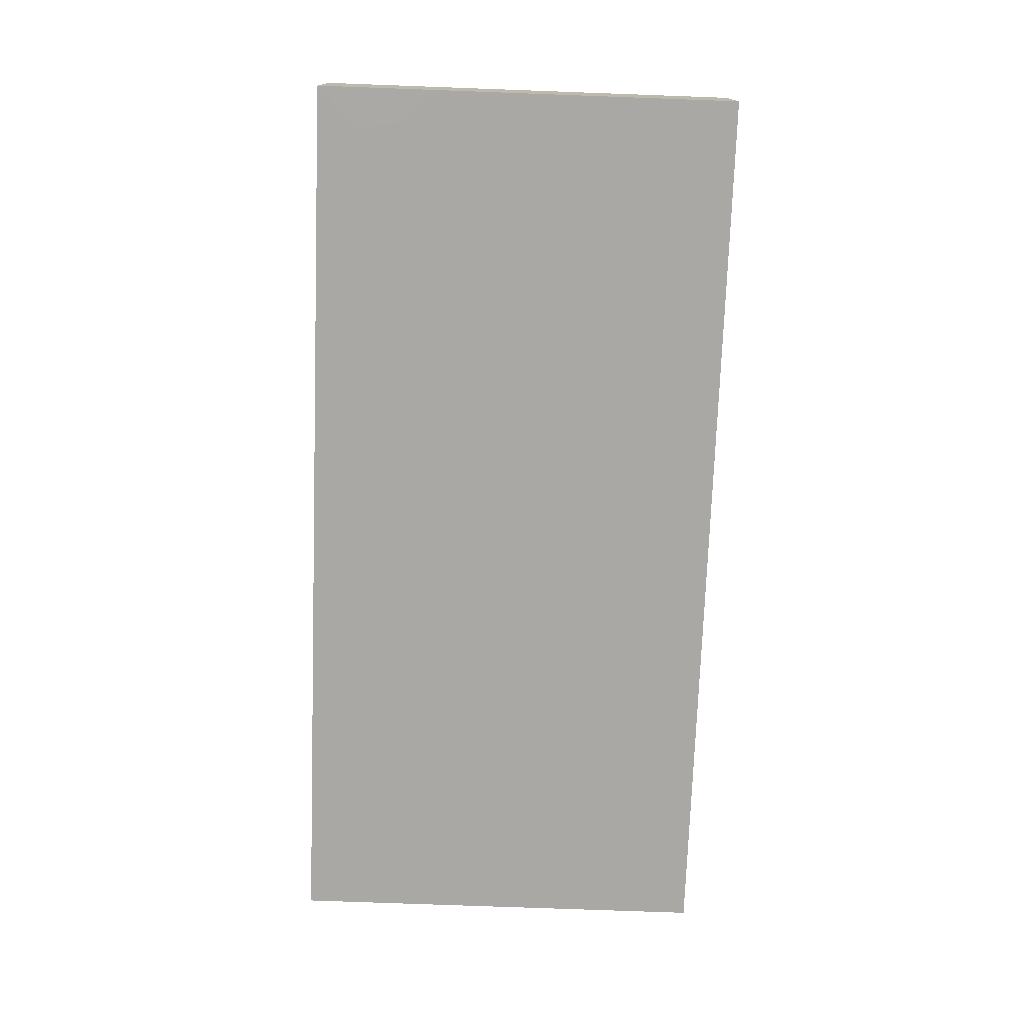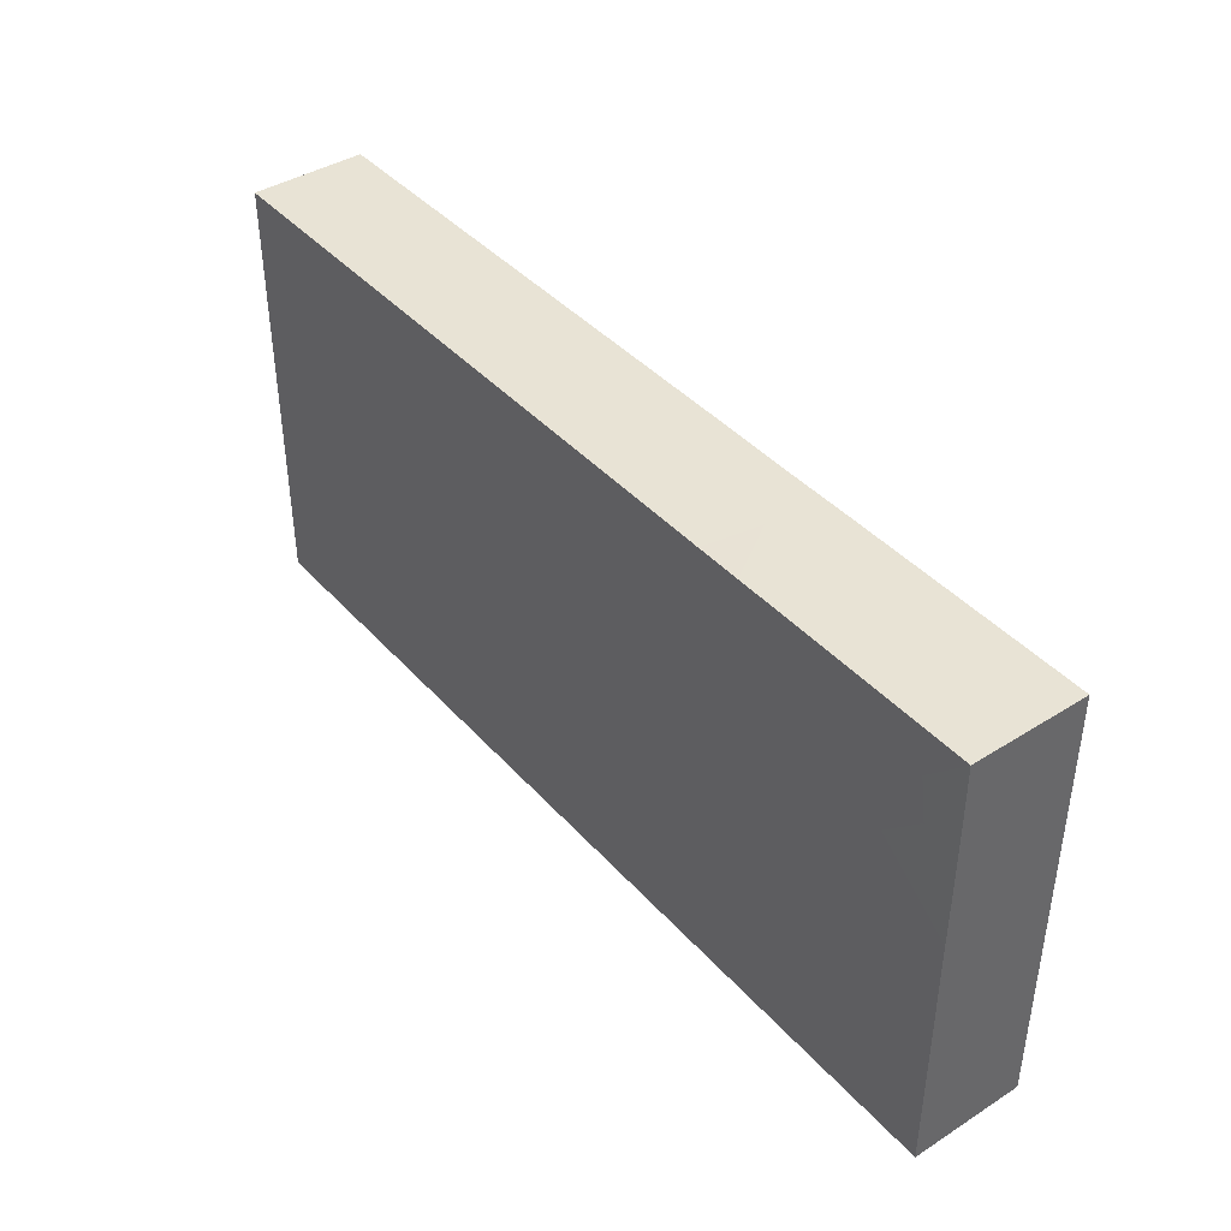
<metadata>
{"format":"obj","ext":"obj","renderer":"f3d","projection":"perspective","resolution":1024,"background":"white","views":[{"elev":-74.9,"azim":-92.1,"up":"+Z"},{"elev":41.1,"azim":-127.5,"up":"+Y"}]}
</metadata>
<code>
v -0.09966 -0.0469 -0.0122
v -0.09966 -0.0469 0.0122
v -0.09966 0.0469 -0.0122
v -0.09966 0.0469 0.0122
v 0.09966 -0.0469 -0.0122
v 0.09966 -0.0469 0.0122
v 0.09966 0.0469 -0.0122
v 0.09966 0.0469 0.0122
v -0.06953 0.004051 -0.0122
v 0.04721 -0.02235 0.0122
v -0.08954 -0.01037 -0.0122
v -0.08896 -0.03753 0.0122
v 0.09966 -0.03409 -0.002252
v 0.09966 -0.01657 0
v 0.07345 0.01893 0.0122
v -0.02609 -0.002447 -0.0122
v 0.02147 -0.01893 -0.0122
v 0.02147 0.03076 -0.0122
v 0.03867 0.03161 -0.0122
v 0.05311 0.03076 -0.0122
v -0.03955 0.0469 0
v 0.05537 0.0469 0
v -0.08811 0.0469 0.0009659
v 0.08877 0.0469 0.002428
v -0.07458 -0.03668 0.0122
v -0.0791 -0.02485 0.0122
v -0.0791 -0.008283 0.0122
v -0.0791 0.008283 0.0122
v -0.07764 0.02721 0.0122
v -0.05744 -0.03755 0.0122
v -0.06302 -0.02573 0.0122
v -0.06328 -0.008283 0.0122
v -0.06328 0.008283 0.0122
v -0.06328 0.02485 0.0122
v -0.04746 -0.02485 0.0122
v -0.08136 -0.02722 -0.0122
v -0.04746 -0.008283 0.0122
v -0.04746 0.008283 0.0122
v -0.02373 0.0372 0.0122
v -0.04746 0.02485 0.0122
v -0.05537 0.03587 0.0122
v -0.03955 0.03587 0.0122
v -0.009402 0.03726 0.0122
v 0.006949 0.03778 0.0122
v -0.03164 -0.008283 0.0122
v -0.03164 0.008283 0.0122
v -0.09966 -0.03688 -0.003538
v 0.07458 0.0335 -0.0122
v -0.03164 0.02485 0.0122
v -0.01582 -0.008283 0.0122
v 0.08335 0.01455 -0.0122
v -0.01582 0.008283 0.0122
v 0.05475 -0.0312 0.0122
v -0.01608 0.02435 0.0122
v -0.08414 -0.0469 0.001778
v 0.08938 -6.939e-18 0.0122
v -0.01017 0.03313 -0.0122
v 0.00688 0.03459 -0.0122
v 0.0001178 -0.007946 0.0122
v 0 0.008283 0.0122
v 0 0.02485 0.0122
v 0.01582 -0.003547 0.0122
v 0.01582 0.01302 0.0122
v 0.01582 0.02485 0.0122
v 0.09966 0.01715 0.0007049
v 0.03161 0.00819 0.0122
v 0.03186 0.02549 0.0122
v 0.04746 0.02485 0.0122
v 0.08676 -0.0469 0.0122
v 0.06328 0.02485 0.0122
v 0.08193 0.02996 0.0122
v 0.07781 0.03935 0.0122
v -0.07119 0.0469 0.002218
v -0.007657 0.0469 0.0001213
v 0.02365 0.0469 0.001148
v 0.04374 0.0469 0.0004783
v -0.06012 -0.0469 -0.002845
v 0.09966 -0.007271 -0.005567
v 0.09966 0.02981 -0.003111
v -0.09966 -0.02485 0.003111
v -0.09966 -0.009548 0.002232
v -0.09966 0.008283 0.003111
v -0.09966 0.02485 0.003111
v -0.09966 0.03645 0.003111
v -0.09966 0.008283 0.0122
v -0.09966 0.01989 0.0122
v -0.09966 0.0318 0.0122
v 0.08712 -0.0469 -0.0122
v 0.08712 0.0469 -0.0122
v -0.04427 -0.0469 -0.001964
v -0.09966 -0.0469 0.0006389
v -0.09966 0.0469 0
v 0.09966 -0.0469 0
v 0.09966 0.0469 0
v 0.06727 -0.03794 -0.0122
v -0.02778 -0.03874 -0.0122
v -0.01279 -0.03824 -0.0122
v -0.06025 -0.03824 -0.0122
v 0.08938 -0.0142 0.0122
v 0.08864 -0.03226 0.0122
v 0.08908 0.03786 0.0122
v -0.04527 -0.03748 -0.0122
v 0.003387 -0.03824 -0.0122
v 0.01928 -0.03834 -0.0122
v 0.08249 -0.03824 -0.0122
v 0.06909 0.0469 -0.002134
v -0.0791 0.0469 0.0122
v -0.06255 0.0469 0.0122
v -0.04746 0.0469 0.0122
v -0.03162 0.0469 0.0121
v -0.01582 0.0469 0.0122
v 0.03164 0.0469 0.0122
v 0.04781 0.0469 0.0122
v 0.06328 0.0469 0.0122
v 0.09966 0.03868 0.005411
v 0.06667 -0.004736 -0.0122
v 0.06613 0.01158 -0.0122
v 0.07119 -0.02839 0.0122
v -0.08323 0.004412 -0.0122
v -0.08362 0.02011 -0.0122
v -0.0678 -0.02958 -0.0122
v -0.07119 0.01657 0.0122
v -0.02373 -6.939e-18 0.0122
v -0.06774 -0.01392 -0.0122
v -0.02373 0.01657 0.0122
v -0.06855 0.01986 -0.0122
v -0.06601 0.03665 -0.0122
v -0.07119 -0.01657 0.0122
v -0.05198 -0.02958 -0.0122
v -0.02432 -0.01707 0.0122
v -0.06231 -0.004355 -0.0122
v -0.0586 0.01247 -0.0122
v -0.05124 -0.01361 -0.0122
v -0.01243 -0.004736 -0.0122
v -0.02477 -0.03184 0.0122
v -0.0514 0.001961 -0.0122
v -0.05301 0.02374 -0.0122
v -0.05098 0.03506 -0.0122
v -0.03616 -0.02958 -0.0122
v -0.03616 -0.01302 -0.0122
v -0.03414 0.007991 -0.0122
v -0.03616 0.02011 -0.0122
v -0.02034 -0.02958 -0.0122
v -0.01917 -0.01289 -0.0122
v -0.02068 0.02091 -0.0122
v -0.003661 -0.02959 -0.0122
v -0.004523 -0.01302 -0.0122
v -0.003805 0.003157 -0.0122
v -0.01582 0.008283 -0.0122
v 0.01227 -0.03074 -0.0122
v 0.01136 -0.01319 -0.0122
v 0.01091 0.004333 -0.0122
v 0.02688 -0.02932 -0.0122
v 0.02683 0.002521 -0.0122
v -0.08688 -0.0004245 0.0122
v 0.04325 -0.02921 -0.0122
v -0.05537 0.01657 0.0122
v -0.03955 -6.939e-18 0.0122
v -0.03955 0.01657 0.0122
v 0.04311 -0.01397 -0.0122
v 0.03069 -0.00933 -0.0122
v -0.00791 -6.939e-18 0.0122
v -0.00791 0.01657 0.0122
v 0.03955 0.01657 0.0122
v 0.05537 0.01657 0.0122
v -0.05989 -0.0213 -0.0122
v -0.04522 0.01485 -0.0122
v -0.02534 -0.02095 -0.0122
v -0.01243 -0.0213 -0.0122
v 0.005218 -0.004367 -0.0122
v 0.01921 -0.004736 -0.0122
v 0.05813 -0.01126 -0.0122
v 0.0191 0.01253 -0.0122
v 0.03503 0.01183 -0.0122
v 0.05026 -0.004884 -0.0122
v 0.05085 0.01183 -0.0122
v 0.03955 -6.939e-18 0.0122
v 0.07594 -0.02816 -0.0122
v 0.06328 -0.02485 -0.0122
v 0.08995 -0.02943 -0.0122
v -0.07472 0.03114 -0.0122
v -0.09966 -0.02981 -0.0122
v -0.02373 0.03313 -0.0122
v -0.07051 -0.0469 0.004255
v -0.03704 -0.0469 0.006031
v -0.02238 -0.0469 0.002394
v -0.003974 -0.0469 0.001479
v 0.01021 -0.0469 0.001299
v -0.08717 -0.0163 0.0122
v 0.0274 -0.0469 0.0007874
v -0.05588 -0.0178 0.0122
v -0.03934 -0.03267 0.0122
v -0.00791 -0.01657 0.0122
v -0.04496 -0.02233 -0.0122
v 0.003387 -0.0213 -0.0122
v 0.03652 -0.02156 -0.0122
v 0.04107 -0.0469 0.0009507
v 0.05085 -0.0213 -0.0122
v 0.00986 -0.01563 0.0122
v 0.02175 -0.01505 0.0122
v 0.03955 -0.03313 0.0122
v 0.03977 -0.0162 0.0122
v 0.05804 -0.0469 0.002622
v 0.07507 -0.0469 0.001659
v -0.08171 -0.0469 -0.0122
v -0.06852 -0.0469 -0.0122
v -0.05198 -0.0469 -0.0122
v -0.03779 -0.0469 -0.0122
v -0.02106 -0.0469 -0.0122
v -0.004523 -0.0469 -0.0122
v 0.0113 -0.0469 -0.0122
v 0.0264 -0.0469 -0.0122
v 0.04222 -0.0469 -0.0122
v 0.05804 -0.0469 -0.0122
v -0.08777 0.03368 0.0122
v 0.07458 -0.0469 -0.0122
v -0.0443 0.02765 -0.0122
v -0.09219 0.02871 -0.0122
v 0.0888 -0.0469 0.001823
v -0.05763 0.04179 -0.0122
v 0.09966 -6.939e-18 8.674e-19
v 0.02742 0.0212 -0.0122
v 0.04326 0.004741 -0.0122
v -0.08833 -0.0469 0.0122
v 0.04329 0.01989 -0.0122
v 0.05876 0.003547 -0.0122
v 0.07458 -0.01302 -0.0122
v 0.07458 0.003547 -0.0122
v -0.02373 0.0469 8.674e-19
v 0.0904 -0.008283 -0.0122
v 0.0904 0.008283 -0.0122
v 0.08874 0.02402 -0.0122
v 0.08982 0.03698 -0.0122
v 0.09966 -0.02482 -0.0122
v 0.09966 -0.008283 -0.0122
v 0.09966 0.007425 -0.0122
v 0.09966 0.02011 -0.0122
v 0.09966 0.02981 -0.0122
v -0.0791 0.0469 -0.0122
v -0.0678 0.0469 -0.0122
v -0.04746 0.0469 -0.0122
v -0.01582 0.0469 -0.0122
v 0 0.0469 -0.0122
v 0.01582 0.0469 -0.0122
v 0.03164 0.0469 -0.0122
v 0.04746 0.0469 -0.0122
v 0.06328 0.0469 -0.0122
v 0.07458 0.0469 -0.0122
v -0.05486 0.0469 -0.000357
v -0.09966 0.01989 -0.01211
v 0.00791 0.0469 8.674e-19
v 0.09964 -0.03587 0.0122
v -0.09966 0.03645 -0.01211
v -0.06686 0.03729 0.0122
v 0.03164 0.03587 0.0122
v 0.04545 0.03647 0.0122
v 0.06328 0.03587 0.0122
v -0.09966 -0.03587 0.0122
v -0.09966 -0.01988 -0.0122
v -0.09966 -0.006331 -0.0122
v -0.09966 0.007501 -0.0122
v 0.066 -0.0469 -0.003506
v -0.01346 -0.0469 -0.005002
v 0.05013 -0.0469 -0.004787
v -0.07906 -0.01105 -0.0122
v -0.03897 -0.003743 -0.0122
v -0.007303 0.01422 -0.0122
v 0.09966 0.002368 0.0122
v 0.08933 -0.01777 -0.0122
v 0.00303 -0.0469 -0.004787
v 0.08938 0.01065 0.0122
v -0.01509 -0.0381 0.0122
v -0.01438 -0.02542 0.0122
v 0.000264 -0.03934 0.0122
v 0 -0.02485 0.0122
v -0.08938 0.0469 -0.0122
v -0.08938 0.0469 0.0122
v 0.08938 0.0469 0.0122
v 0.03353 -0.02471 0.0122
v 0.03262 -0.007287 0.0122
v 0.04856 -0.04023 0.0122
v 0.04746 -0.008283 0.0122
v 0.04746 0.008283 0.0122
v 0.06328 -0.03668 0.0122
v -0.02496 0.008087 -0.0122
v 0.05986 -0.007443 0.0122
v -0.0411 0.03775 -0.0122
v 0.06403 -0.02018 0.0122
v 0.06434 0.008627 0.0122
v 0.0791 -0.03668 0.0122
v 0.07928 -0.02057 0.0122
v 0.07345 -6.939e-18 0.0122
v 0.09961 -0.02485 0.0122
v 0.03266 0.0469 0.001734
v 0.07814 0.0469 0.003489
v 0.09966 -0.009132 0.0122
v 0.09966 0.01302 0.0122
v 0.09966 0.02409 0.0122
v -0.07937 -0.0469 0.0122
v -0.06552 -0.0469 0.0122
v -0.04594 -0.0469 0.0122
v -0.02224 -0.0469 0.0122
v -0.005237 -0.0469 0.0122
v 0.01058 -0.0469 0.0122
v 0.0264 -0.0469 0.0122
v 0.04222 -0.0469 0.0122
v 0.05804 -0.0469 0.0122
v 0.07386 -0.0469 0.0122
v -0.07571 -0.0355 -0.0122
v 0.00837 0.00276 0.0122
v 0.02373 0.002368 0.0122
v 0.02373 0.01893 0.0122
v -0.09966 0.02883 -0.006
v -0.07381 -0.0469 -0.004548
v -0.09203 0.001031 -0.0122
v 0.06595 -0.0469 0.007409
v 0.01792 -0.0469 0.007084
v 0.08269 0.01739 0.0122
v -0.09089 -0.0469 -0.0122
v -0.09073 0.03775 -0.0122
v -0.09966 -0.01657 0.0122
v 0.01582 -0.03313 0.0122
v -0.04276 0.004584 -0.0122
v 0.003387 0.02248 -0.0122
v 0.03614 -0.001746 -0.0122
v 0.06747 0.02114 -0.0122
v -0.0253 0.0469 -0.0122
v 0.007837 0.0469 0.0122
v -0.03753 0.04685 -0.0122
f 1 91 47
f 1 47 182
f 1 319 91
f 1 182 319
f 2 224 12
f 2 12 258
f 2 91 224
f 2 258 91
f 3 253 92
f 3 92 276
f 3 320 253
f 3 276 320
f 4 23 92
f 4 277 23
f 4 84 87
f 4 92 84
f 4 87 277
f 5 13 93
f 5 234 13
f 5 93 88
f 5 88 180
f 5 180 234
f 6 100 69
f 6 69 219
f 6 219 93
f 6 93 252
f 6 252 100
f 7 94 79
f 7 79 238
f 7 89 94
f 7 233 89
f 7 238 233
f 8 94 24
f 8 24 278
f 8 115 94
f 8 278 101
f 8 101 298
f 8 298 115
f 9 119 126
f 9 265 119
f 9 126 132
f 9 136 131
f 9 131 265
f 9 132 136
f 10 201 53
f 10 53 286
f 10 279 201
f 10 202 279
f 10 282 202
f 10 286 282
f 11 119 265
f 11 315 119
f 11 259 260
f 11 265 259
f 11 260 315
f 12 25 26
f 12 299 25
f 12 26 321
f 12 224 299
f 12 321 258
f 13 234 14
f 13 14 293
f 13 252 93
f 13 293 252
f 14 78 221
f 14 234 78
f 14 221 296
f 14 296 293
f 15 72 70
f 15 70 289
f 15 71 72
f 15 318 71
f 15 289 292
f 15 292 318
f 16 134 144
f 16 149 134
f 16 144 140
f 16 140 266
f 16 266 141
f 16 141 285
f 16 285 149
f 17 153 150
f 17 150 195
f 17 151 171
f 17 195 151
f 17 196 153
f 17 171 161
f 17 161 196
f 18 19 222
f 18 245 19
f 18 58 244
f 18 324 58
f 18 222 324
f 18 244 245
f 19 20 225
f 19 246 20
f 19 225 222
f 19 245 246
f 20 247 48
f 20 48 326
f 20 326 225
f 20 246 247
f 21 109 110
f 21 249 109
f 21 110 229
f 21 229 329
f 21 241 249
f 21 329 241
f 22 76 113
f 22 246 76
f 22 114 106
f 22 106 247
f 22 113 114
f 22 247 246
f 23 107 73
f 23 73 239
f 23 276 92
f 23 277 107
f 23 239 276
f 24 94 89
f 24 89 248
f 24 248 295
f 24 295 278
f 25 31 26
f 25 30 31
f 25 300 30
f 25 299 300
f 26 31 128
f 26 128 189
f 26 189 321
f 27 32 33
f 27 128 32
f 27 33 155
f 27 189 128
f 27 155 189
f 28 33 122
f 28 155 33
f 28 86 85
f 28 85 155
f 28 122 86
f 29 122 34
f 29 34 254
f 29 86 122
f 29 215 86
f 29 107 215
f 29 254 107
f 30 35 31
f 30 192 35
f 30 301 192
f 30 300 301
f 31 35 191
f 31 191 128
f 32 158 33
f 32 37 158
f 32 191 37
f 32 128 191
f 33 38 157
f 33 158 38
f 33 157 122
f 34 40 41
f 34 157 40
f 34 41 254
f 34 122 157
f 35 37 191
f 35 192 37
f 36 265 121
f 36 121 309
f 36 309 205
f 36 205 319
f 36 259 265
f 36 319 259
f 37 130 45
f 37 45 158
f 37 192 130
f 38 158 46
f 38 46 159
f 38 159 157
f 39 42 49
f 39 110 42
f 39 54 43
f 39 43 111
f 39 49 54
f 39 111 110
f 40 42 41
f 40 49 42
f 40 159 49
f 40 157 159
f 41 42 109
f 41 109 108
f 41 108 254
f 42 110 109
f 43 61 44
f 43 44 328
f 43 54 61
f 43 328 111
f 44 61 64
f 44 64 255
f 44 255 328
f 45 50 123
f 45 130 50
f 45 123 158
f 46 123 52
f 46 52 125
f 46 158 123
f 46 125 159
f 47 80 182
f 47 258 80
f 47 91 258
f 48 89 233
f 48 248 89
f 48 233 232
f 48 232 326
f 48 247 248
f 49 125 54
f 49 159 125
f 50 59 162
f 50 193 59
f 50 162 123
f 50 130 273
f 50 273 193
f 51 231 228
f 51 228 326
f 51 232 231
f 51 326 232
f 52 54 125
f 52 163 54
f 52 162 60
f 52 60 163
f 52 123 162
f 53 201 281
f 53 281 307
f 53 284 288
f 53 307 284
f 53 288 286
f 54 163 61
f 55 224 91
f 55 91 319
f 55 184 299
f 55 314 184
f 55 205 314
f 55 319 205
f 55 299 224
f 56 292 99
f 56 99 296
f 56 268 271
f 56 296 268
f 56 271 292
f 57 243 58
f 57 58 324
f 57 145 183
f 57 324 145
f 57 183 242
f 57 242 243
f 58 243 244
f 59 60 162
f 59 310 60
f 59 199 62
f 59 62 310
f 59 193 275
f 59 275 199
f 60 63 61
f 60 61 163
f 60 310 63
f 61 63 64
f 62 199 200
f 62 200 280
f 62 280 311
f 62 311 310
f 63 312 64
f 63 311 66
f 63 66 312
f 63 310 311
f 64 67 255
f 64 312 67
f 65 237 79
f 65 79 298
f 65 221 237
f 65 297 221
f 65 298 297
f 66 164 67
f 66 67 312
f 66 283 164
f 66 280 177
f 66 177 283
f 66 311 280
f 67 164 68
f 67 68 256
f 67 256 255
f 68 165 70
f 68 70 257
f 68 164 165
f 68 257 256
f 69 100 290
f 69 204 219
f 69 308 204
f 69 290 308
f 70 72 257
f 70 165 289
f 71 101 72
f 71 298 101
f 71 318 298
f 72 101 278
f 72 114 257
f 72 278 114
f 73 107 108
f 73 108 249
f 73 240 239
f 73 249 240
f 74 242 111
f 74 111 328
f 74 243 242
f 74 328 243
f 75 251 112
f 75 112 294
f 75 245 244
f 75 244 251
f 75 294 245
f 76 112 113
f 76 294 112
f 76 246 245
f 76 245 294
f 77 207 90
f 77 90 301
f 77 300 184
f 77 184 314
f 77 206 207
f 77 314 206
f 77 301 300
f 78 236 221
f 78 234 235
f 78 235 236
f 79 94 115
f 79 115 298
f 79 237 238
f 80 259 182
f 80 258 321
f 80 321 259
f 81 85 82
f 81 82 261
f 81 321 85
f 81 260 259
f 81 259 321
f 81 261 260
f 82 86 83
f 82 83 250
f 82 85 86
f 82 250 261
f 83 87 84
f 83 84 313
f 83 86 87
f 83 313 250
f 84 92 253
f 84 253 313
f 85 321 155
f 86 215 87
f 87 215 277
f 88 93 219
f 88 105 180
f 88 216 105
f 88 219 216
f 90 208 185
f 90 185 301
f 90 207 208
f 95 178 105
f 95 105 216
f 95 156 198
f 95 213 156
f 95 179 178
f 95 198 179
f 95 214 213
f 95 216 214
f 96 139 143
f 96 208 139
f 96 143 209
f 96 209 208
f 97 143 146
f 97 209 143
f 97 146 210
f 97 210 209
f 98 121 129
f 98 206 121
f 98 129 207
f 98 207 206
f 99 291 100
f 99 100 293
f 99 292 291
f 99 293 296
f 100 252 293
f 100 291 290
f 102 129 139
f 102 207 129
f 102 139 208
f 102 208 207
f 103 146 150
f 103 210 146
f 103 150 211
f 103 211 210
f 104 150 153
f 104 211 150
f 104 153 212
f 104 212 211
f 105 178 180
f 106 114 295
f 106 248 247
f 106 295 248
f 107 254 108
f 107 277 215
f 108 109 249
f 110 111 229
f 111 242 229
f 112 256 113
f 112 251 328
f 112 255 256
f 112 328 255
f 113 257 114
f 113 256 257
f 114 278 295
f 116 172 226
f 116 227 172
f 116 226 228
f 116 228 227
f 117 228 226
f 117 226 326
f 117 326 228
f 118 288 284
f 118 284 290
f 118 291 288
f 118 290 291
f 119 120 126
f 119 261 120
f 119 315 261
f 120 181 126
f 120 218 181
f 120 250 218
f 120 261 250
f 121 124 166
f 121 265 124
f 121 166 129
f 121 206 309
f 124 131 133
f 124 265 131
f 124 133 166
f 126 137 132
f 126 181 137
f 127 137 181
f 127 220 137
f 127 181 239
f 127 240 220
f 127 239 240
f 129 166 133
f 129 133 194
f 129 194 139
f 130 192 135
f 130 135 273
f 131 136 133
f 132 167 136
f 132 137 167
f 133 136 266
f 133 140 194
f 133 266 140
f 134 147 144
f 134 148 147
f 134 149 148
f 135 192 302
f 135 272 273
f 135 302 272
f 136 167 323
f 136 323 266
f 137 138 217
f 137 220 138
f 137 217 167
f 138 287 217
f 138 220 241
f 138 241 287
f 139 140 168
f 139 194 140
f 139 168 143
f 140 144 168
f 141 167 142
f 141 142 285
f 141 323 167
f 141 266 323
f 142 183 145
f 142 145 285
f 142 167 217
f 142 217 183
f 143 169 146
f 143 168 169
f 144 147 169
f 144 169 168
f 145 267 149
f 145 149 285
f 145 324 267
f 146 169 147
f 146 147 195
f 146 195 150
f 147 148 170
f 147 170 151
f 147 151 195
f 148 149 267
f 148 152 170
f 148 324 152
f 148 267 324
f 151 170 171
f 152 154 171
f 152 173 154
f 152 171 170
f 152 324 173
f 153 196 156
f 153 156 213
f 153 213 212
f 154 161 171
f 154 325 161
f 154 173 174
f 154 174 325
f 155 321 189
f 156 196 160
f 156 160 198
f 160 196 161
f 160 161 325
f 160 175 172
f 160 172 198
f 160 325 175
f 164 283 165
f 165 283 289
f 172 175 226
f 172 179 198
f 172 227 179
f 173 222 174
f 173 324 222
f 174 222 225
f 174 225 223
f 174 223 325
f 175 223 226
f 175 325 223
f 176 223 225
f 176 226 223
f 176 225 326
f 176 326 226
f 177 280 282
f 177 282 286
f 177 289 283
f 177 286 289
f 178 179 227
f 178 269 180
f 178 227 269
f 180 269 234
f 181 218 320
f 181 320 239
f 182 259 319
f 183 217 287
f 183 327 242
f 183 287 329
f 183 329 327
f 184 300 299
f 185 209 186
f 185 186 302
f 185 208 209
f 185 302 301
f 186 209 263
f 186 263 302
f 187 270 188
f 187 188 304
f 187 263 210
f 187 210 270
f 187 302 263
f 187 303 302
f 187 304 303
f 188 211 190
f 188 190 317
f 188 270 211
f 188 317 304
f 190 213 197
f 190 197 305
f 190 211 212
f 190 212 213
f 190 305 317
f 192 301 302
f 193 273 275
f 197 264 203
f 197 203 306
f 197 213 264
f 197 306 305
f 199 322 200
f 199 275 322
f 200 279 202
f 200 202 280
f 200 322 279
f 201 279 305
f 201 306 281
f 201 305 306
f 202 282 280
f 203 214 262
f 203 264 214
f 203 262 316
f 203 307 306
f 203 316 307
f 204 216 219
f 204 262 216
f 204 316 262
f 204 308 316
f 205 309 206
f 205 206 314
f 209 210 263
f 210 211 270
f 213 214 264
f 214 216 262
f 218 250 253
f 218 253 320
f 220 240 241
f 221 236 237
f 221 268 296
f 221 297 268
f 227 228 231
f 227 231 230
f 227 230 269
f 229 242 327
f 229 327 329
f 230 231 236
f 230 236 235
f 230 235 269
f 231 232 237
f 231 237 236
f 232 233 238
f 232 238 237
f 234 269 235
f 239 320 276
f 240 249 241
f 241 329 287
f 243 251 244
f 243 328 251
f 250 313 253
f 260 261 315
f 268 297 271
f 271 318 292
f 271 297 298
f 271 298 318
f 272 274 273
f 272 303 274
f 272 302 303
f 273 274 275
f 274 322 275
f 274 303 304
f 274 304 322
f 279 322 305
f 281 306 307
f 284 308 290
f 284 307 308
f 286 288 291
f 286 292 289
f 286 291 292
f 304 317 305
f 304 305 322
f 307 316 308

</code>
